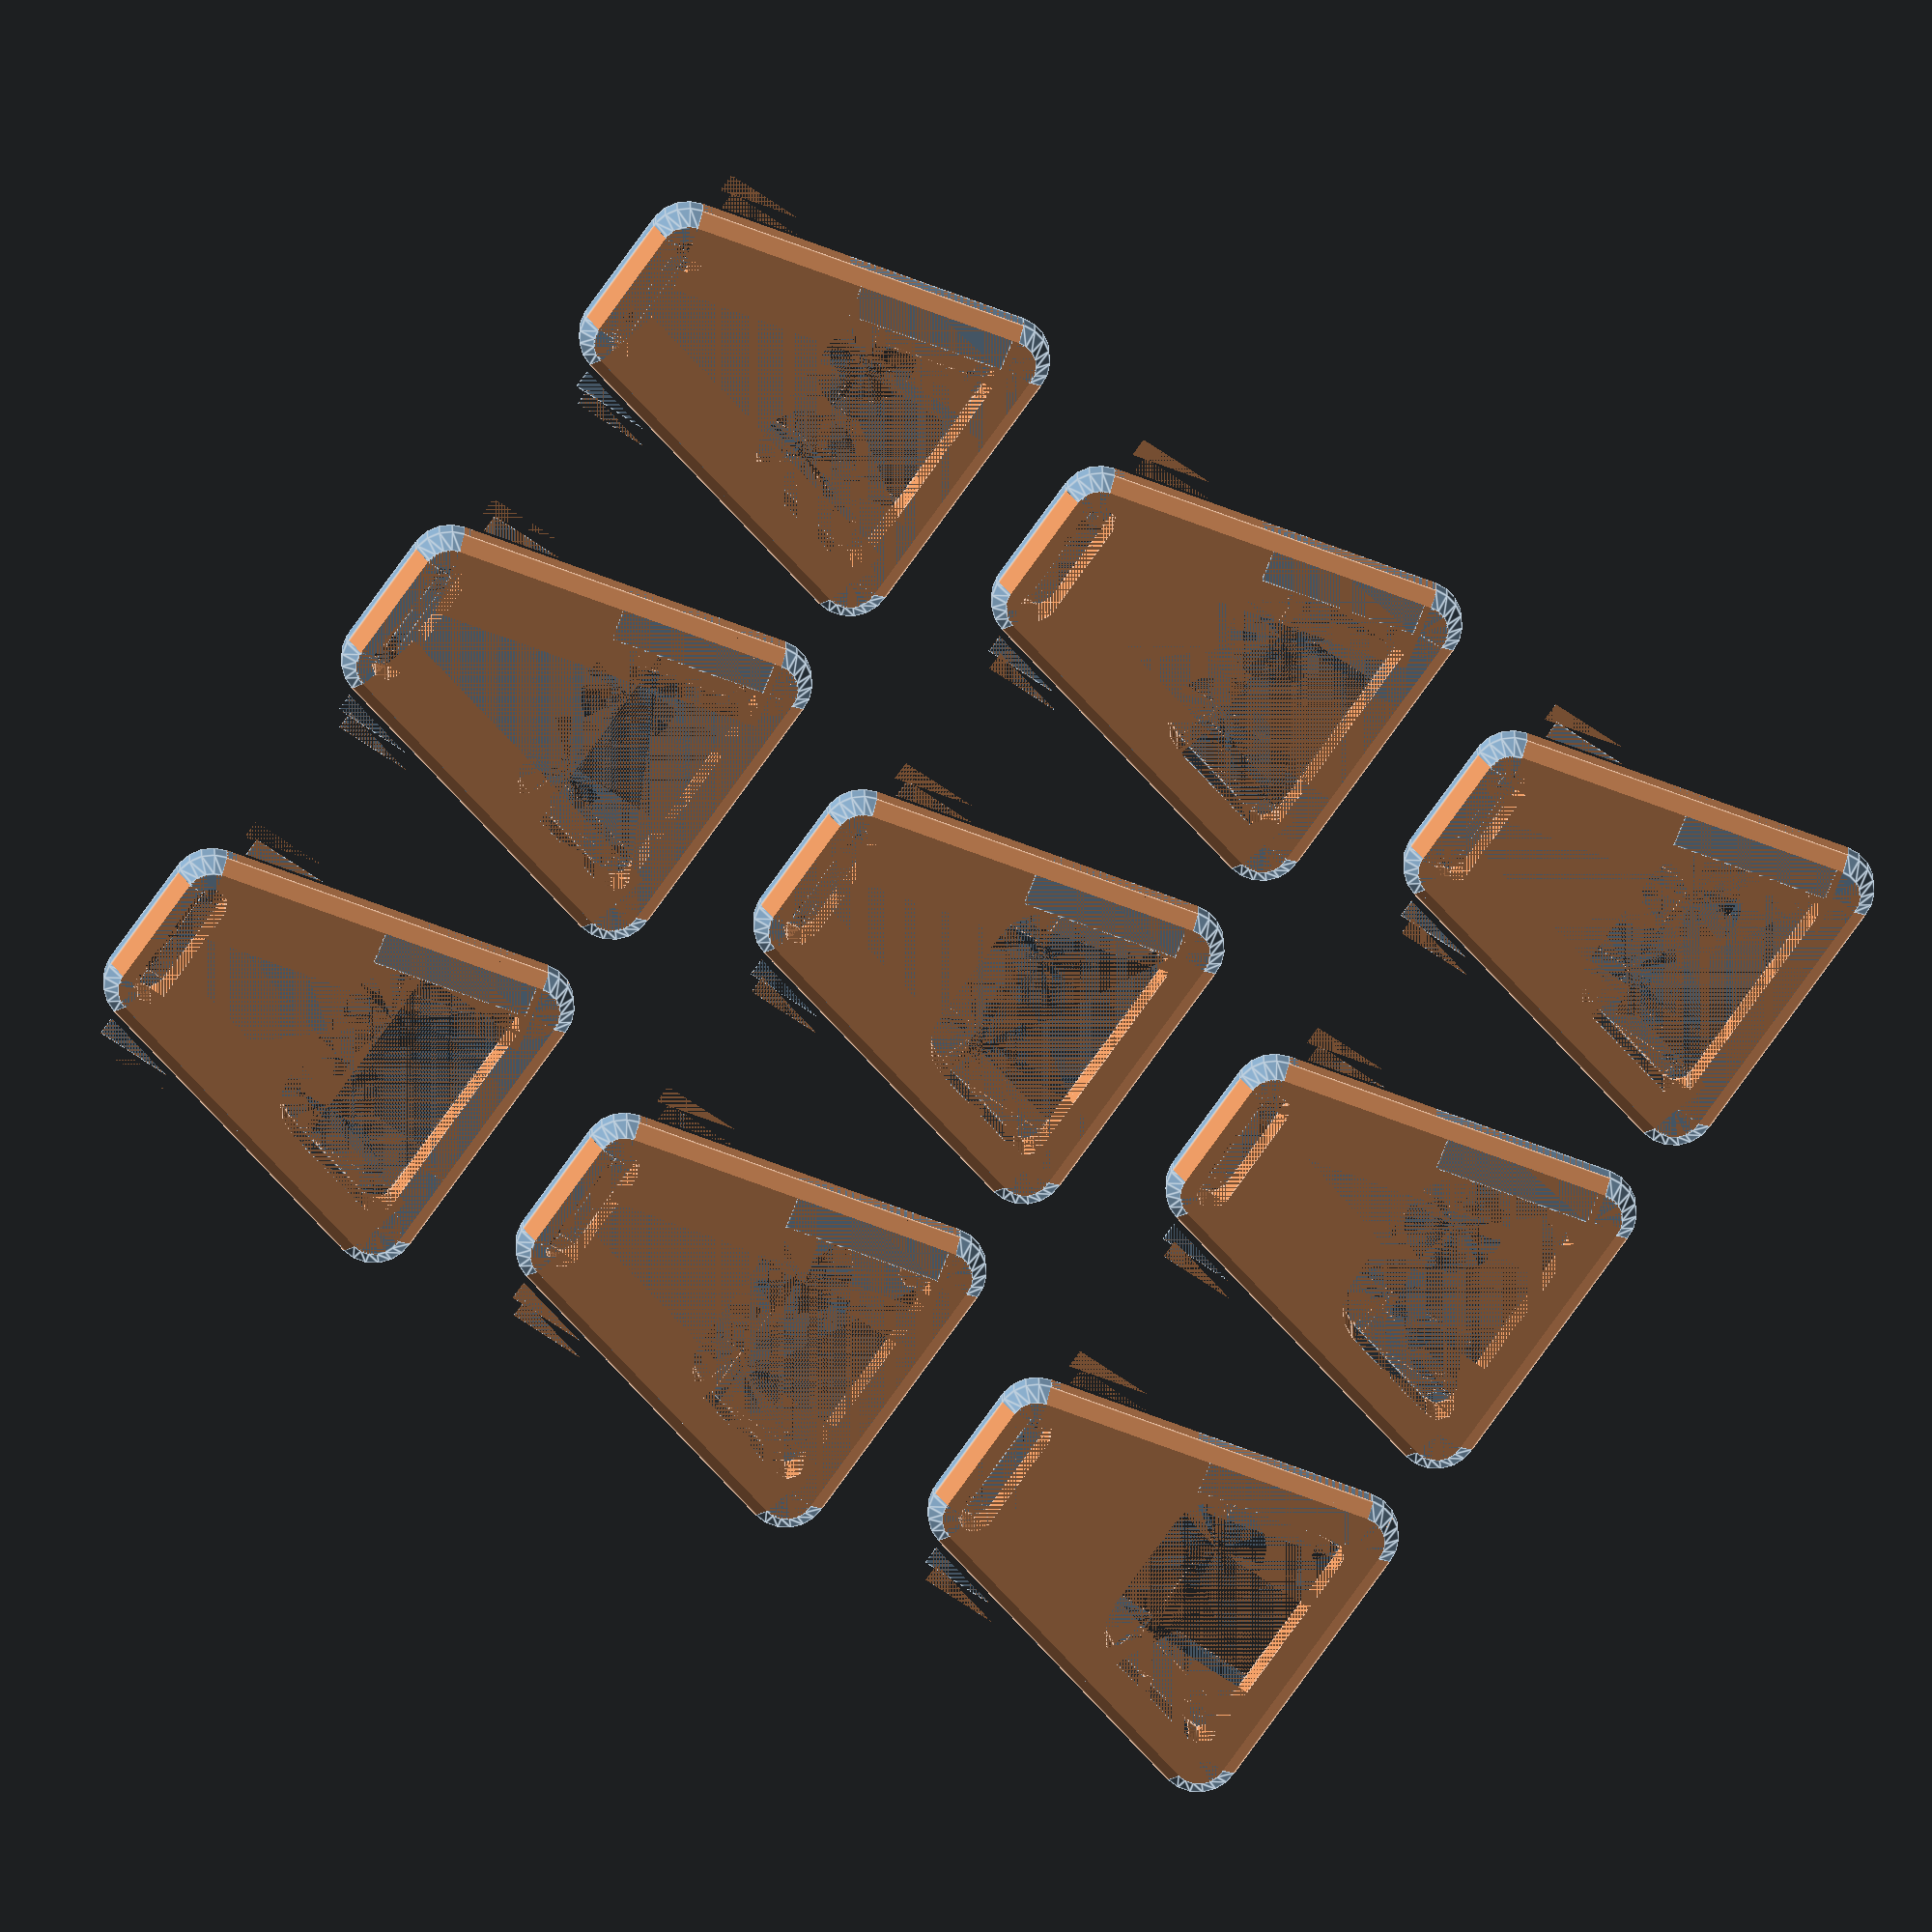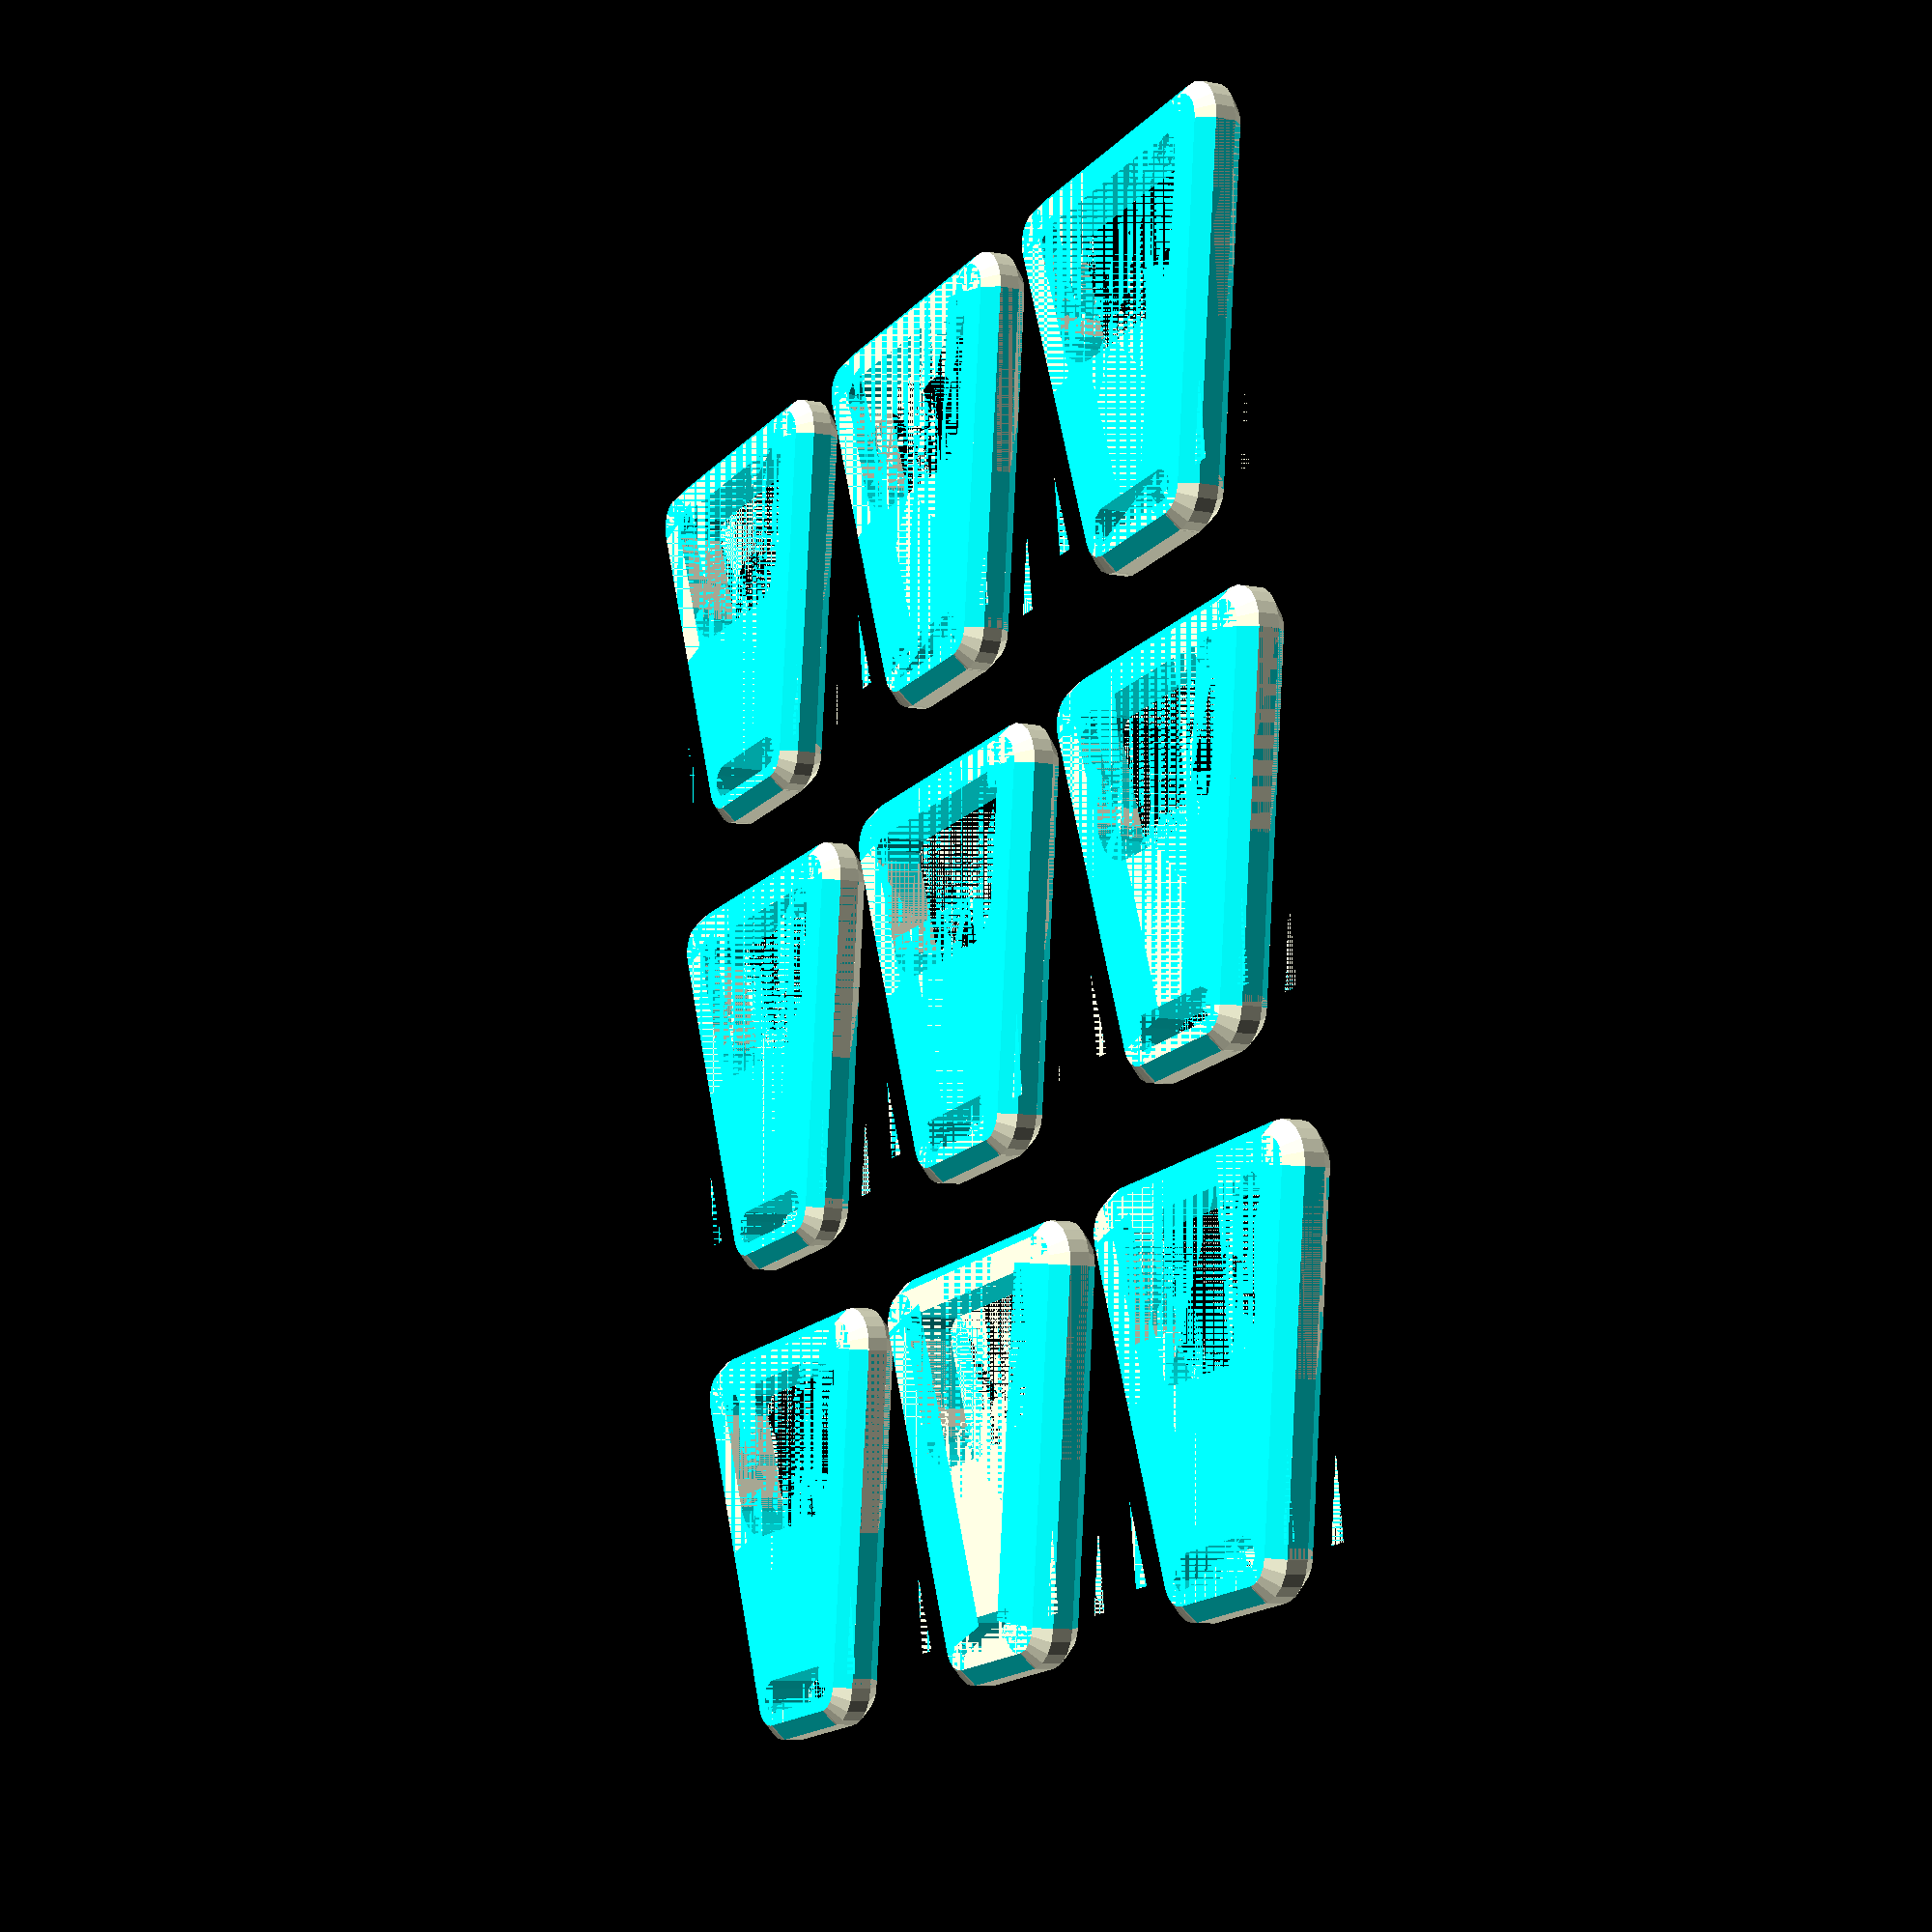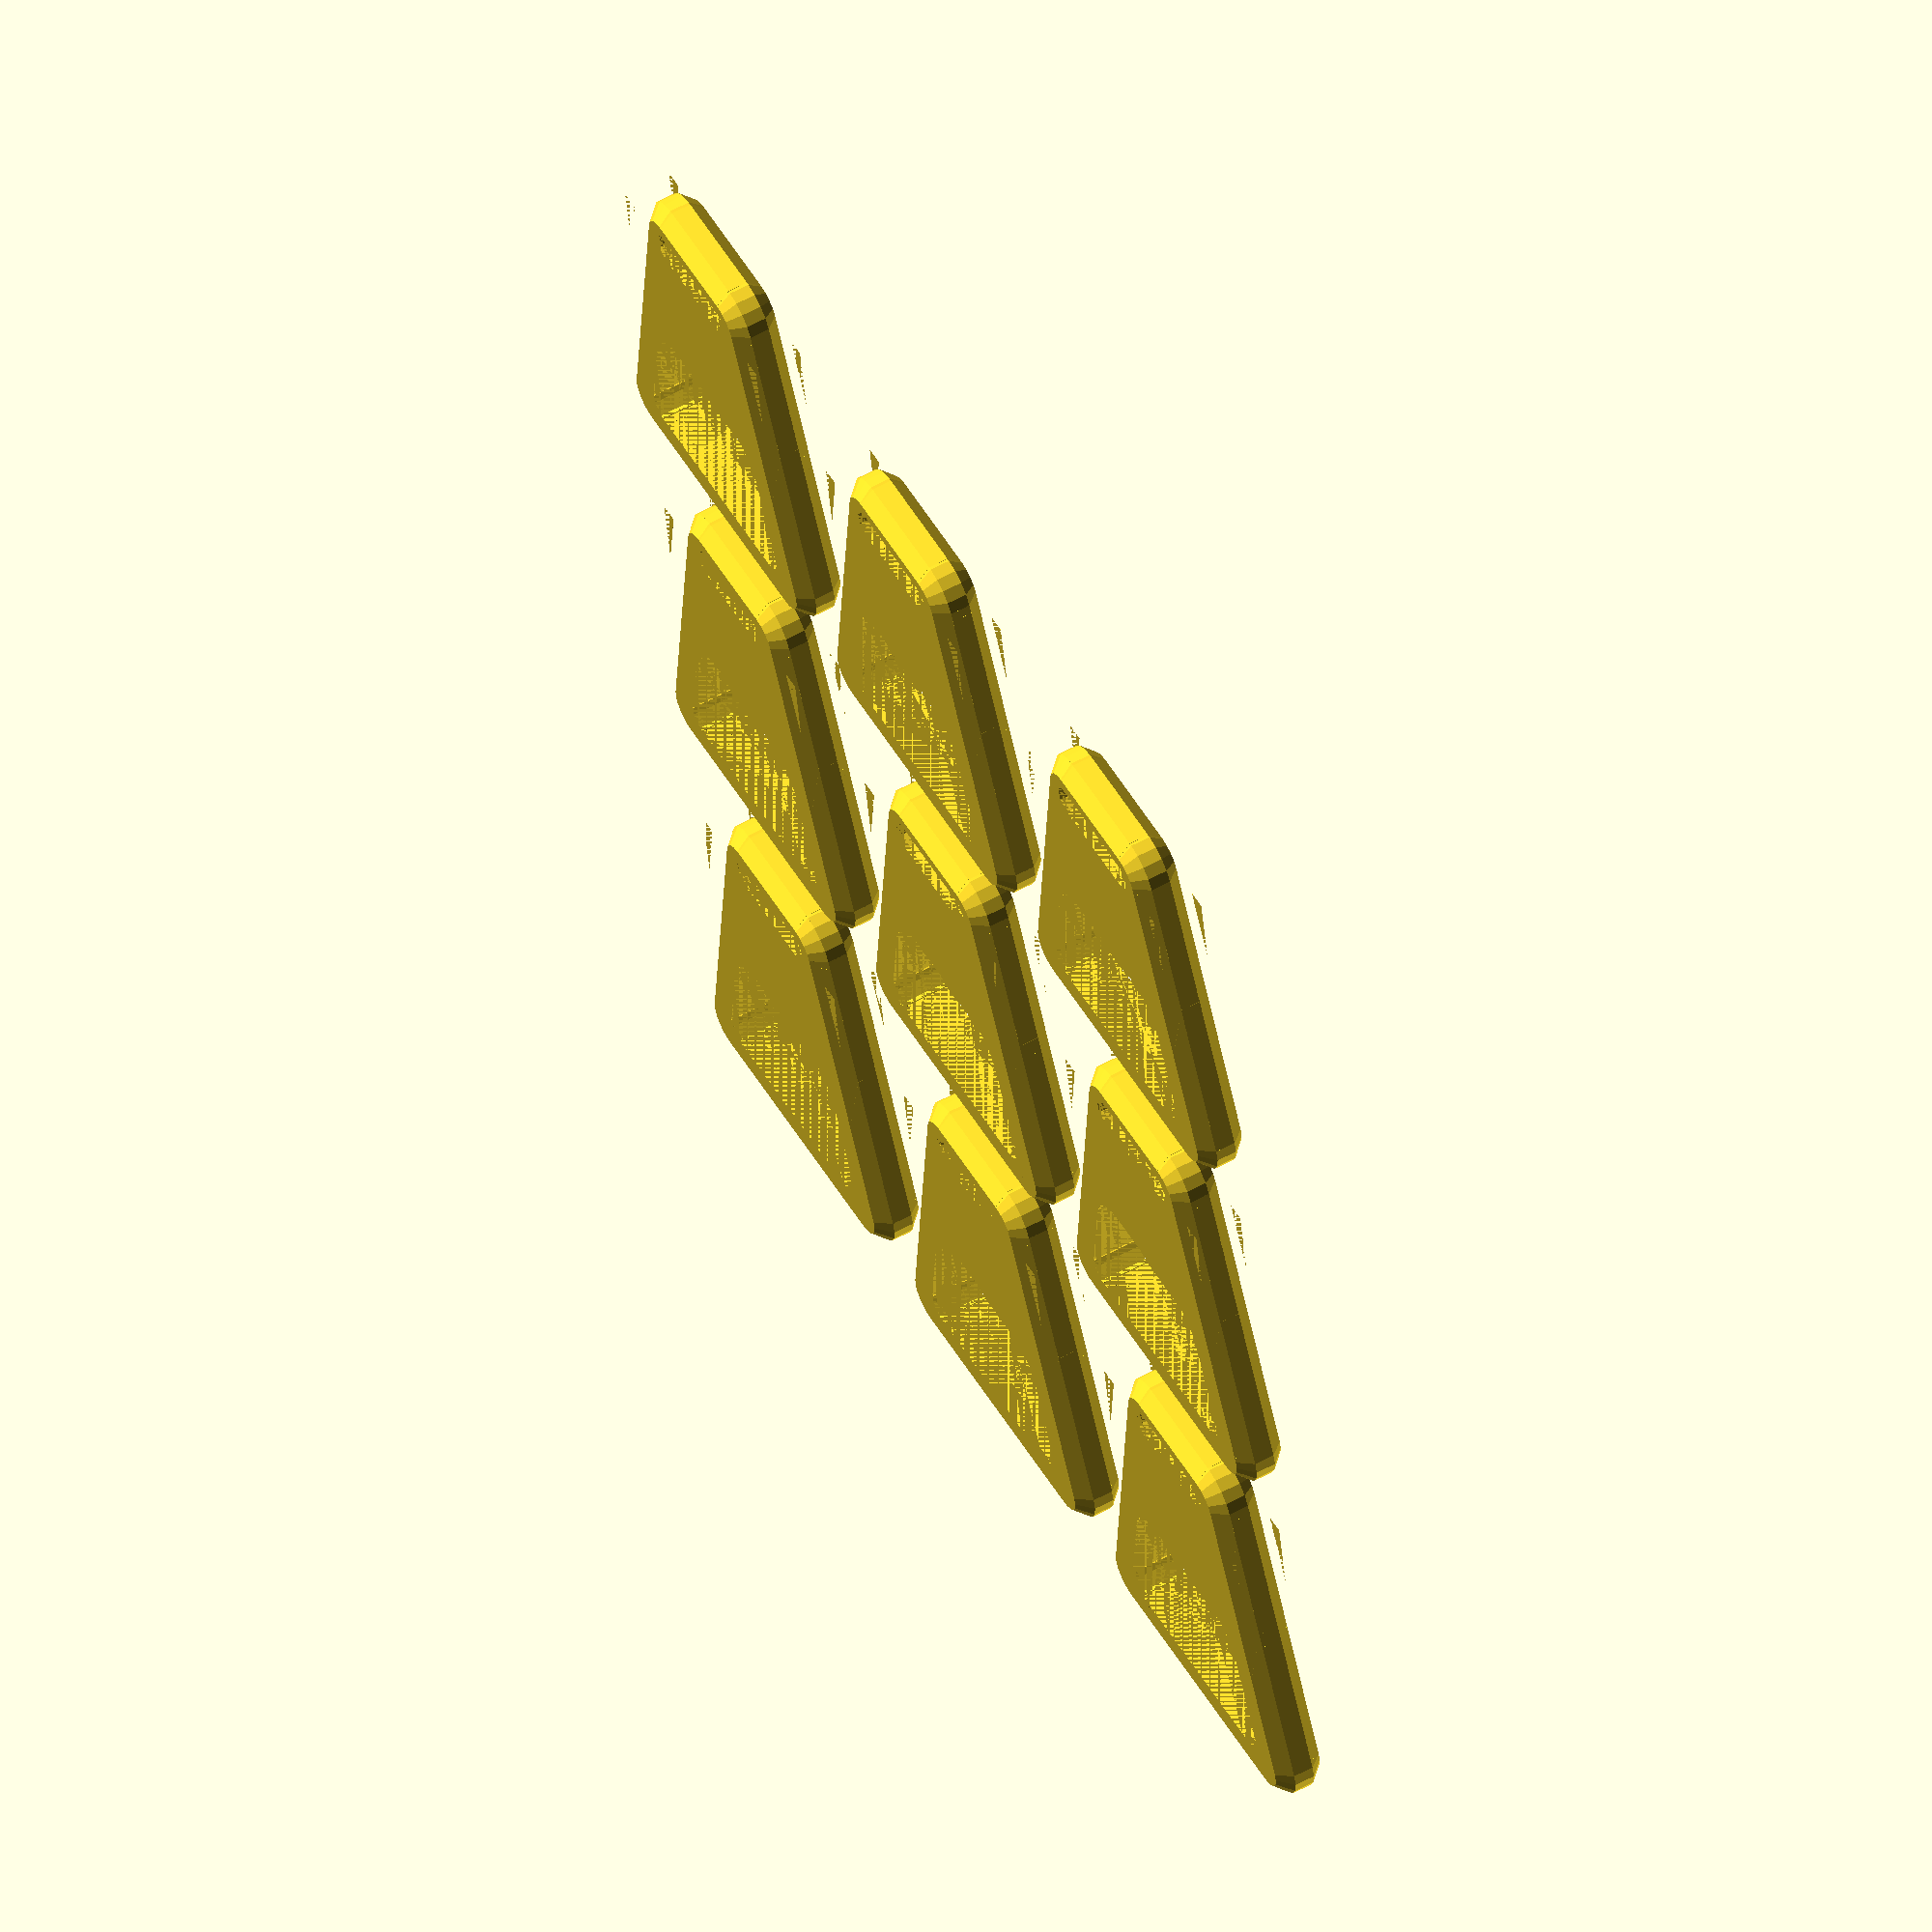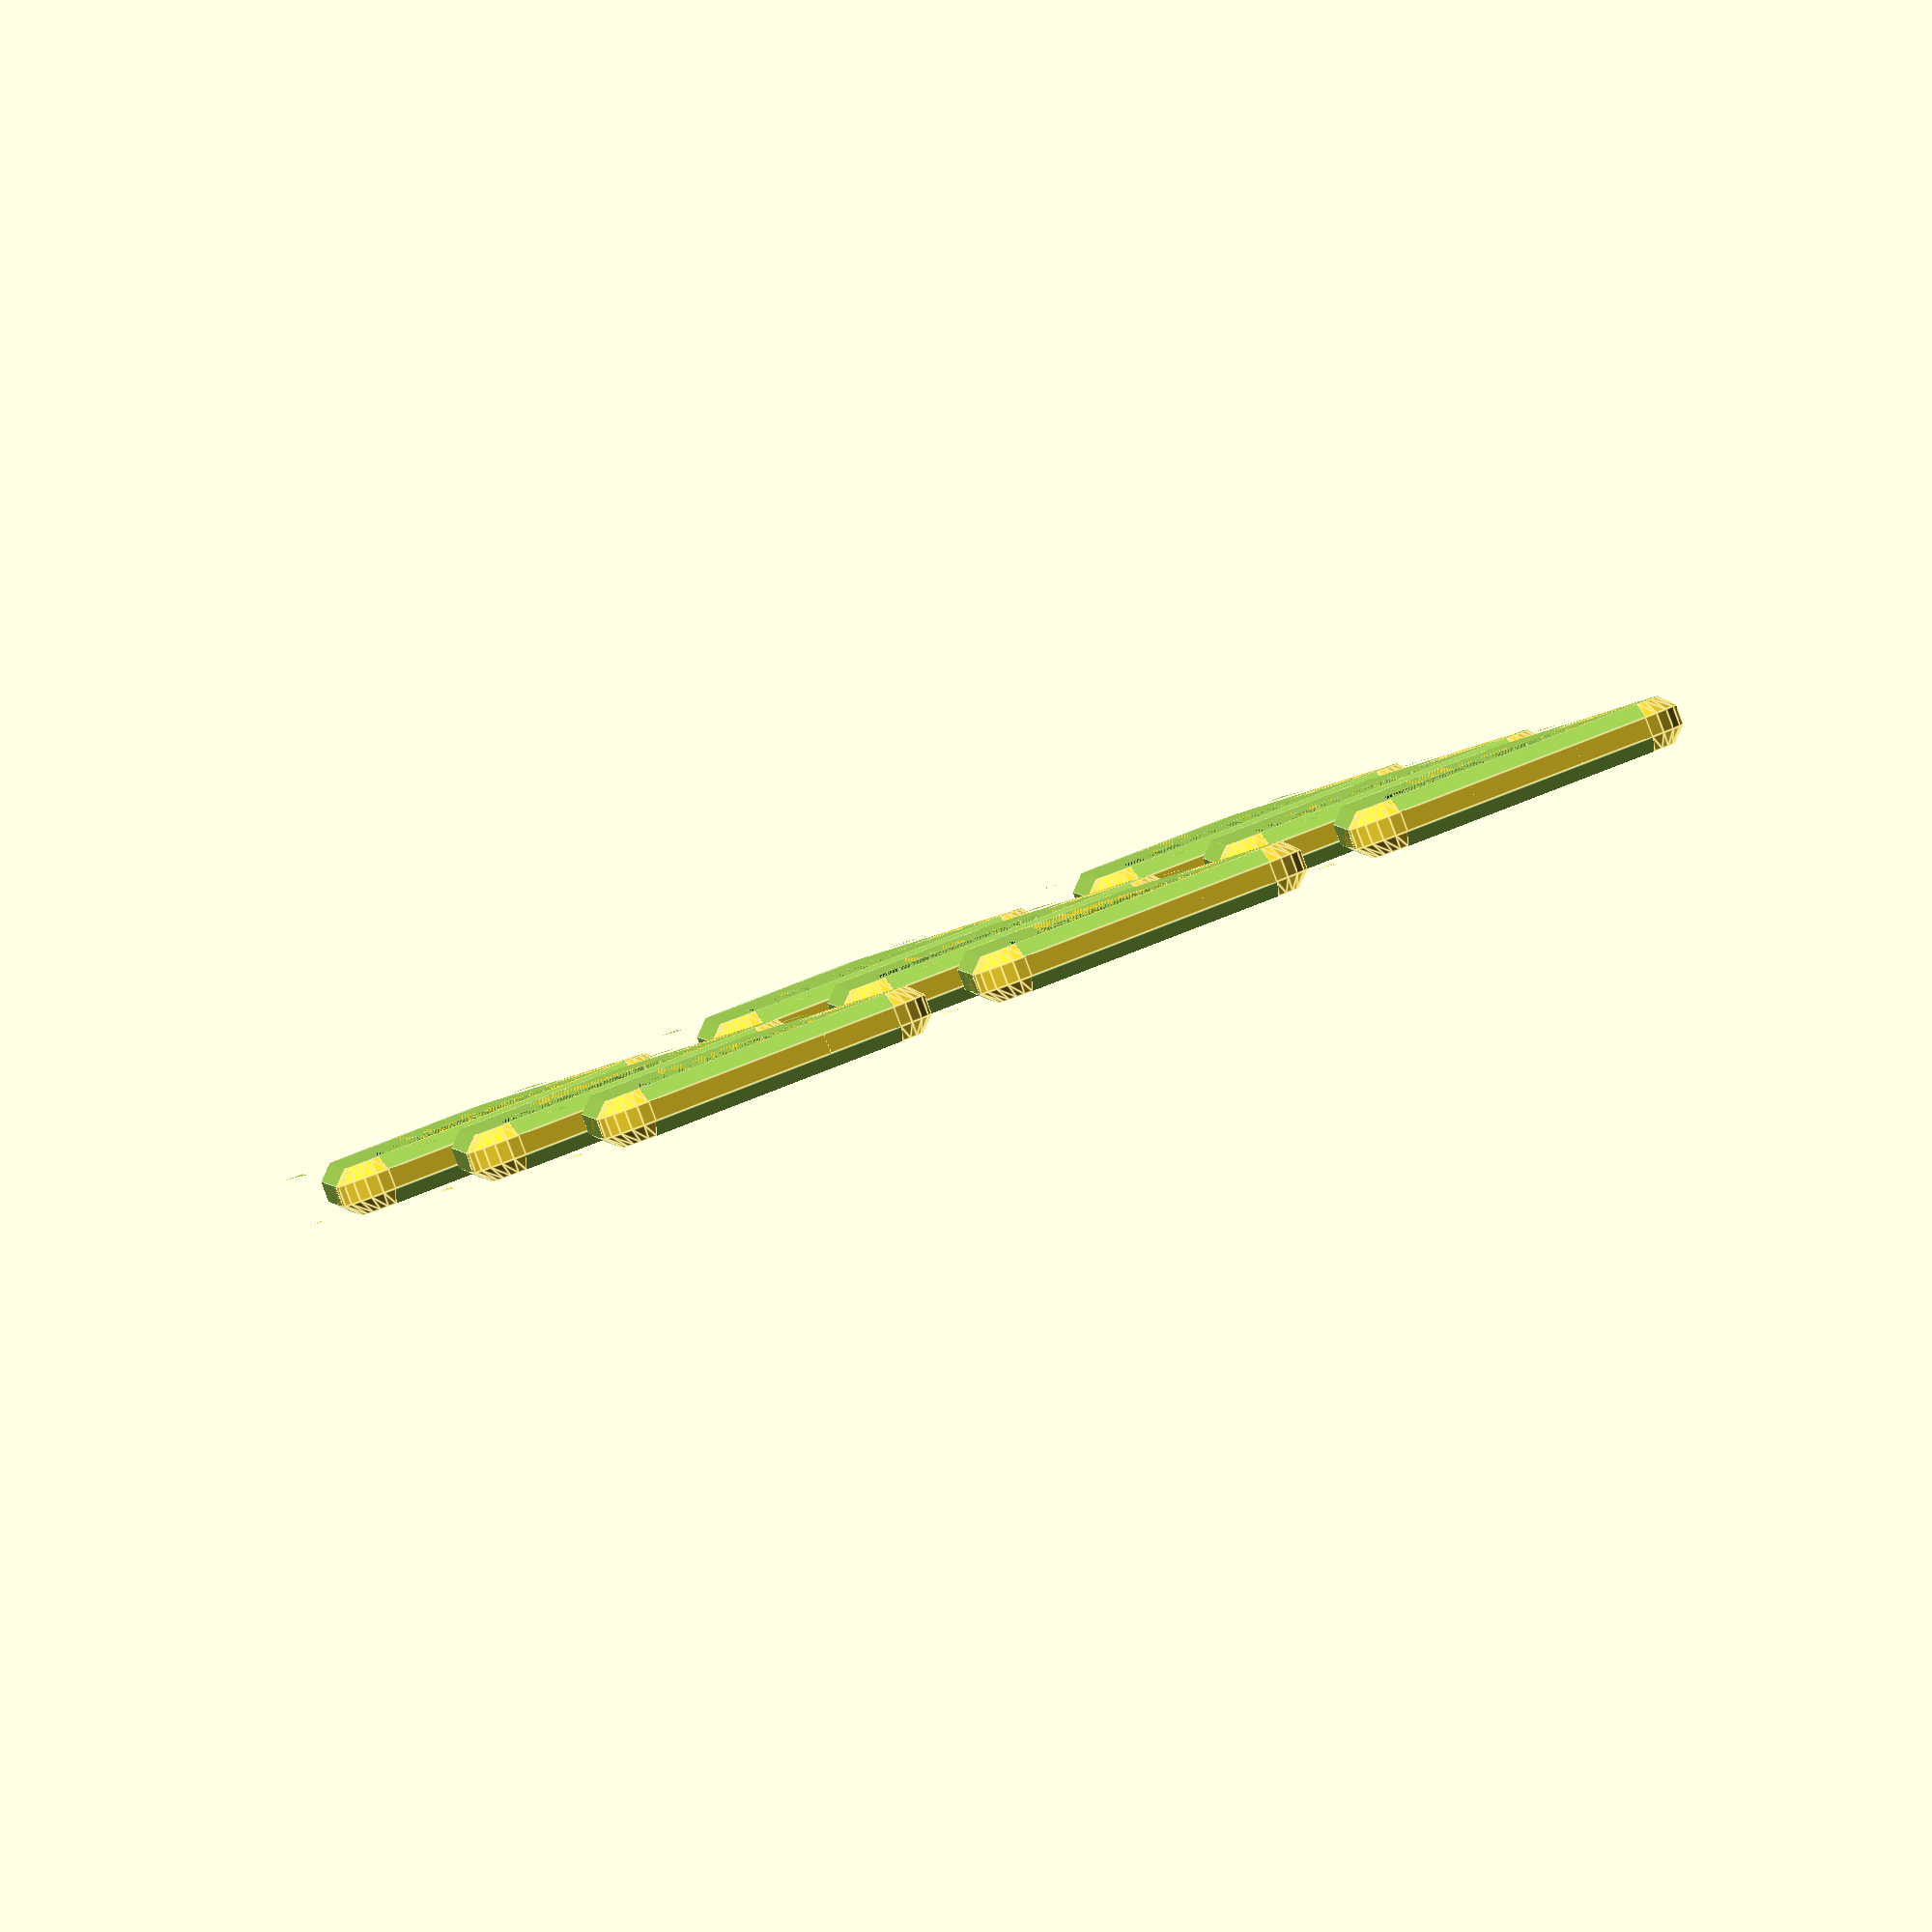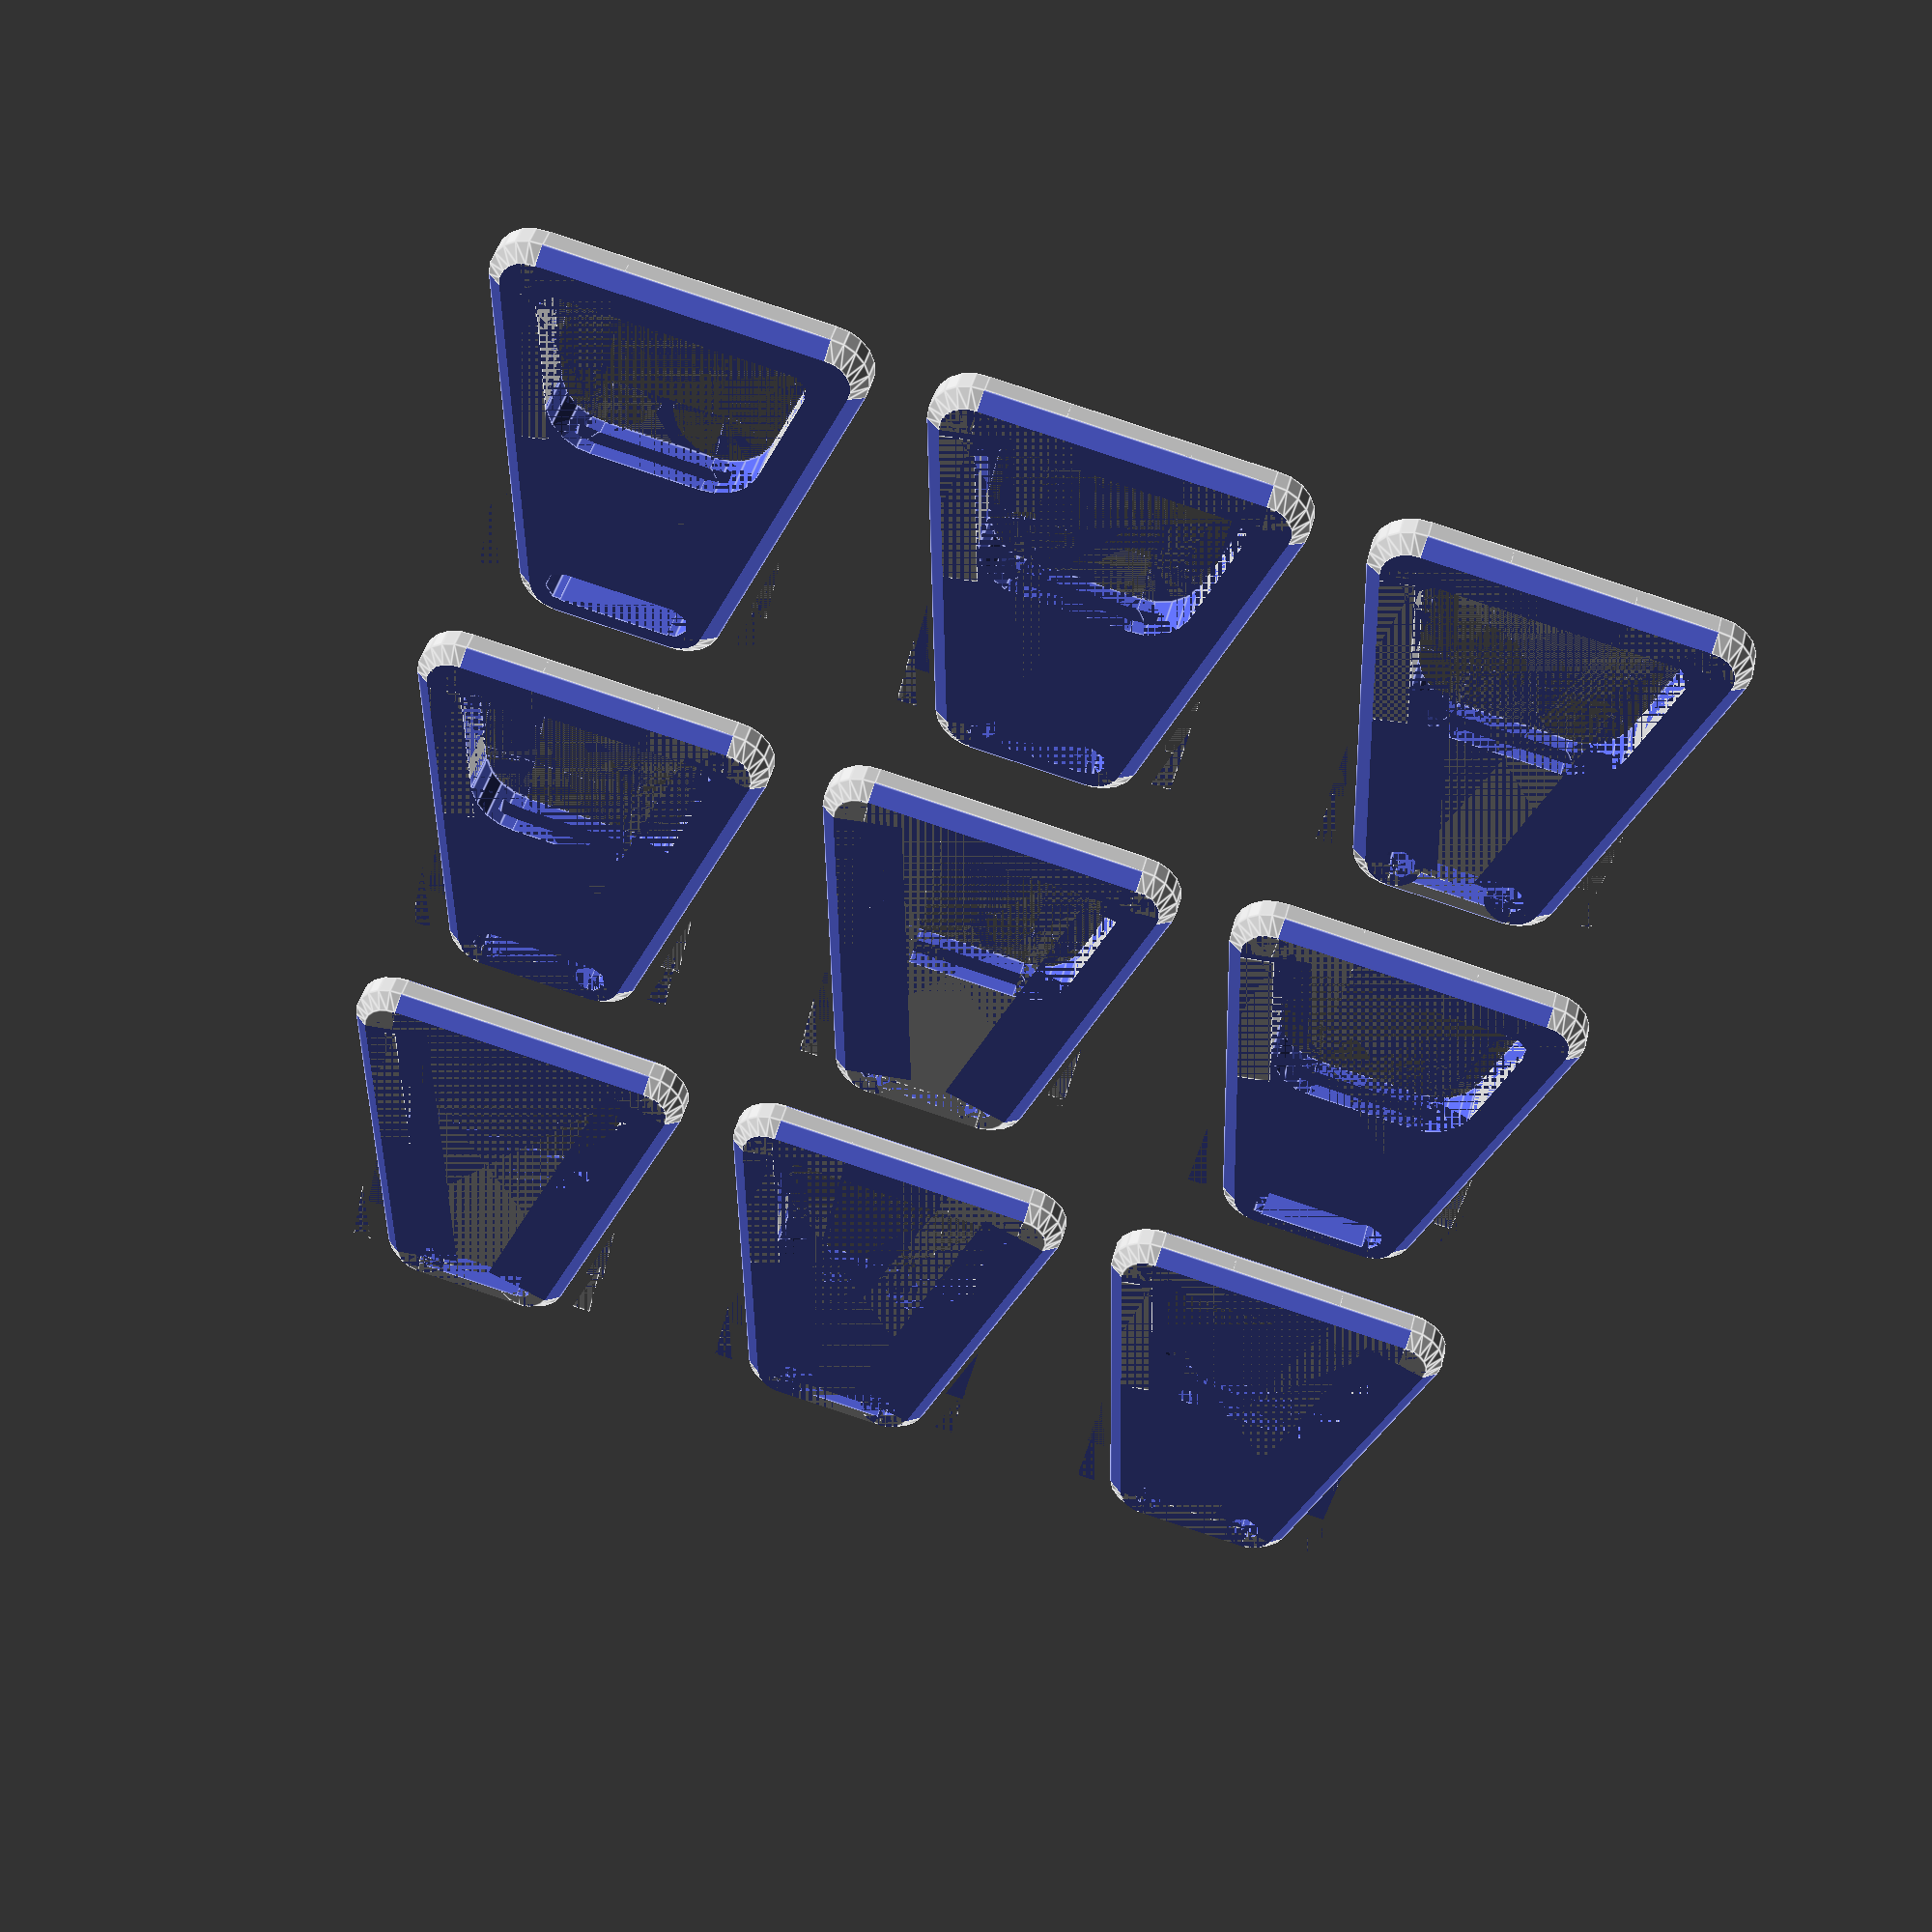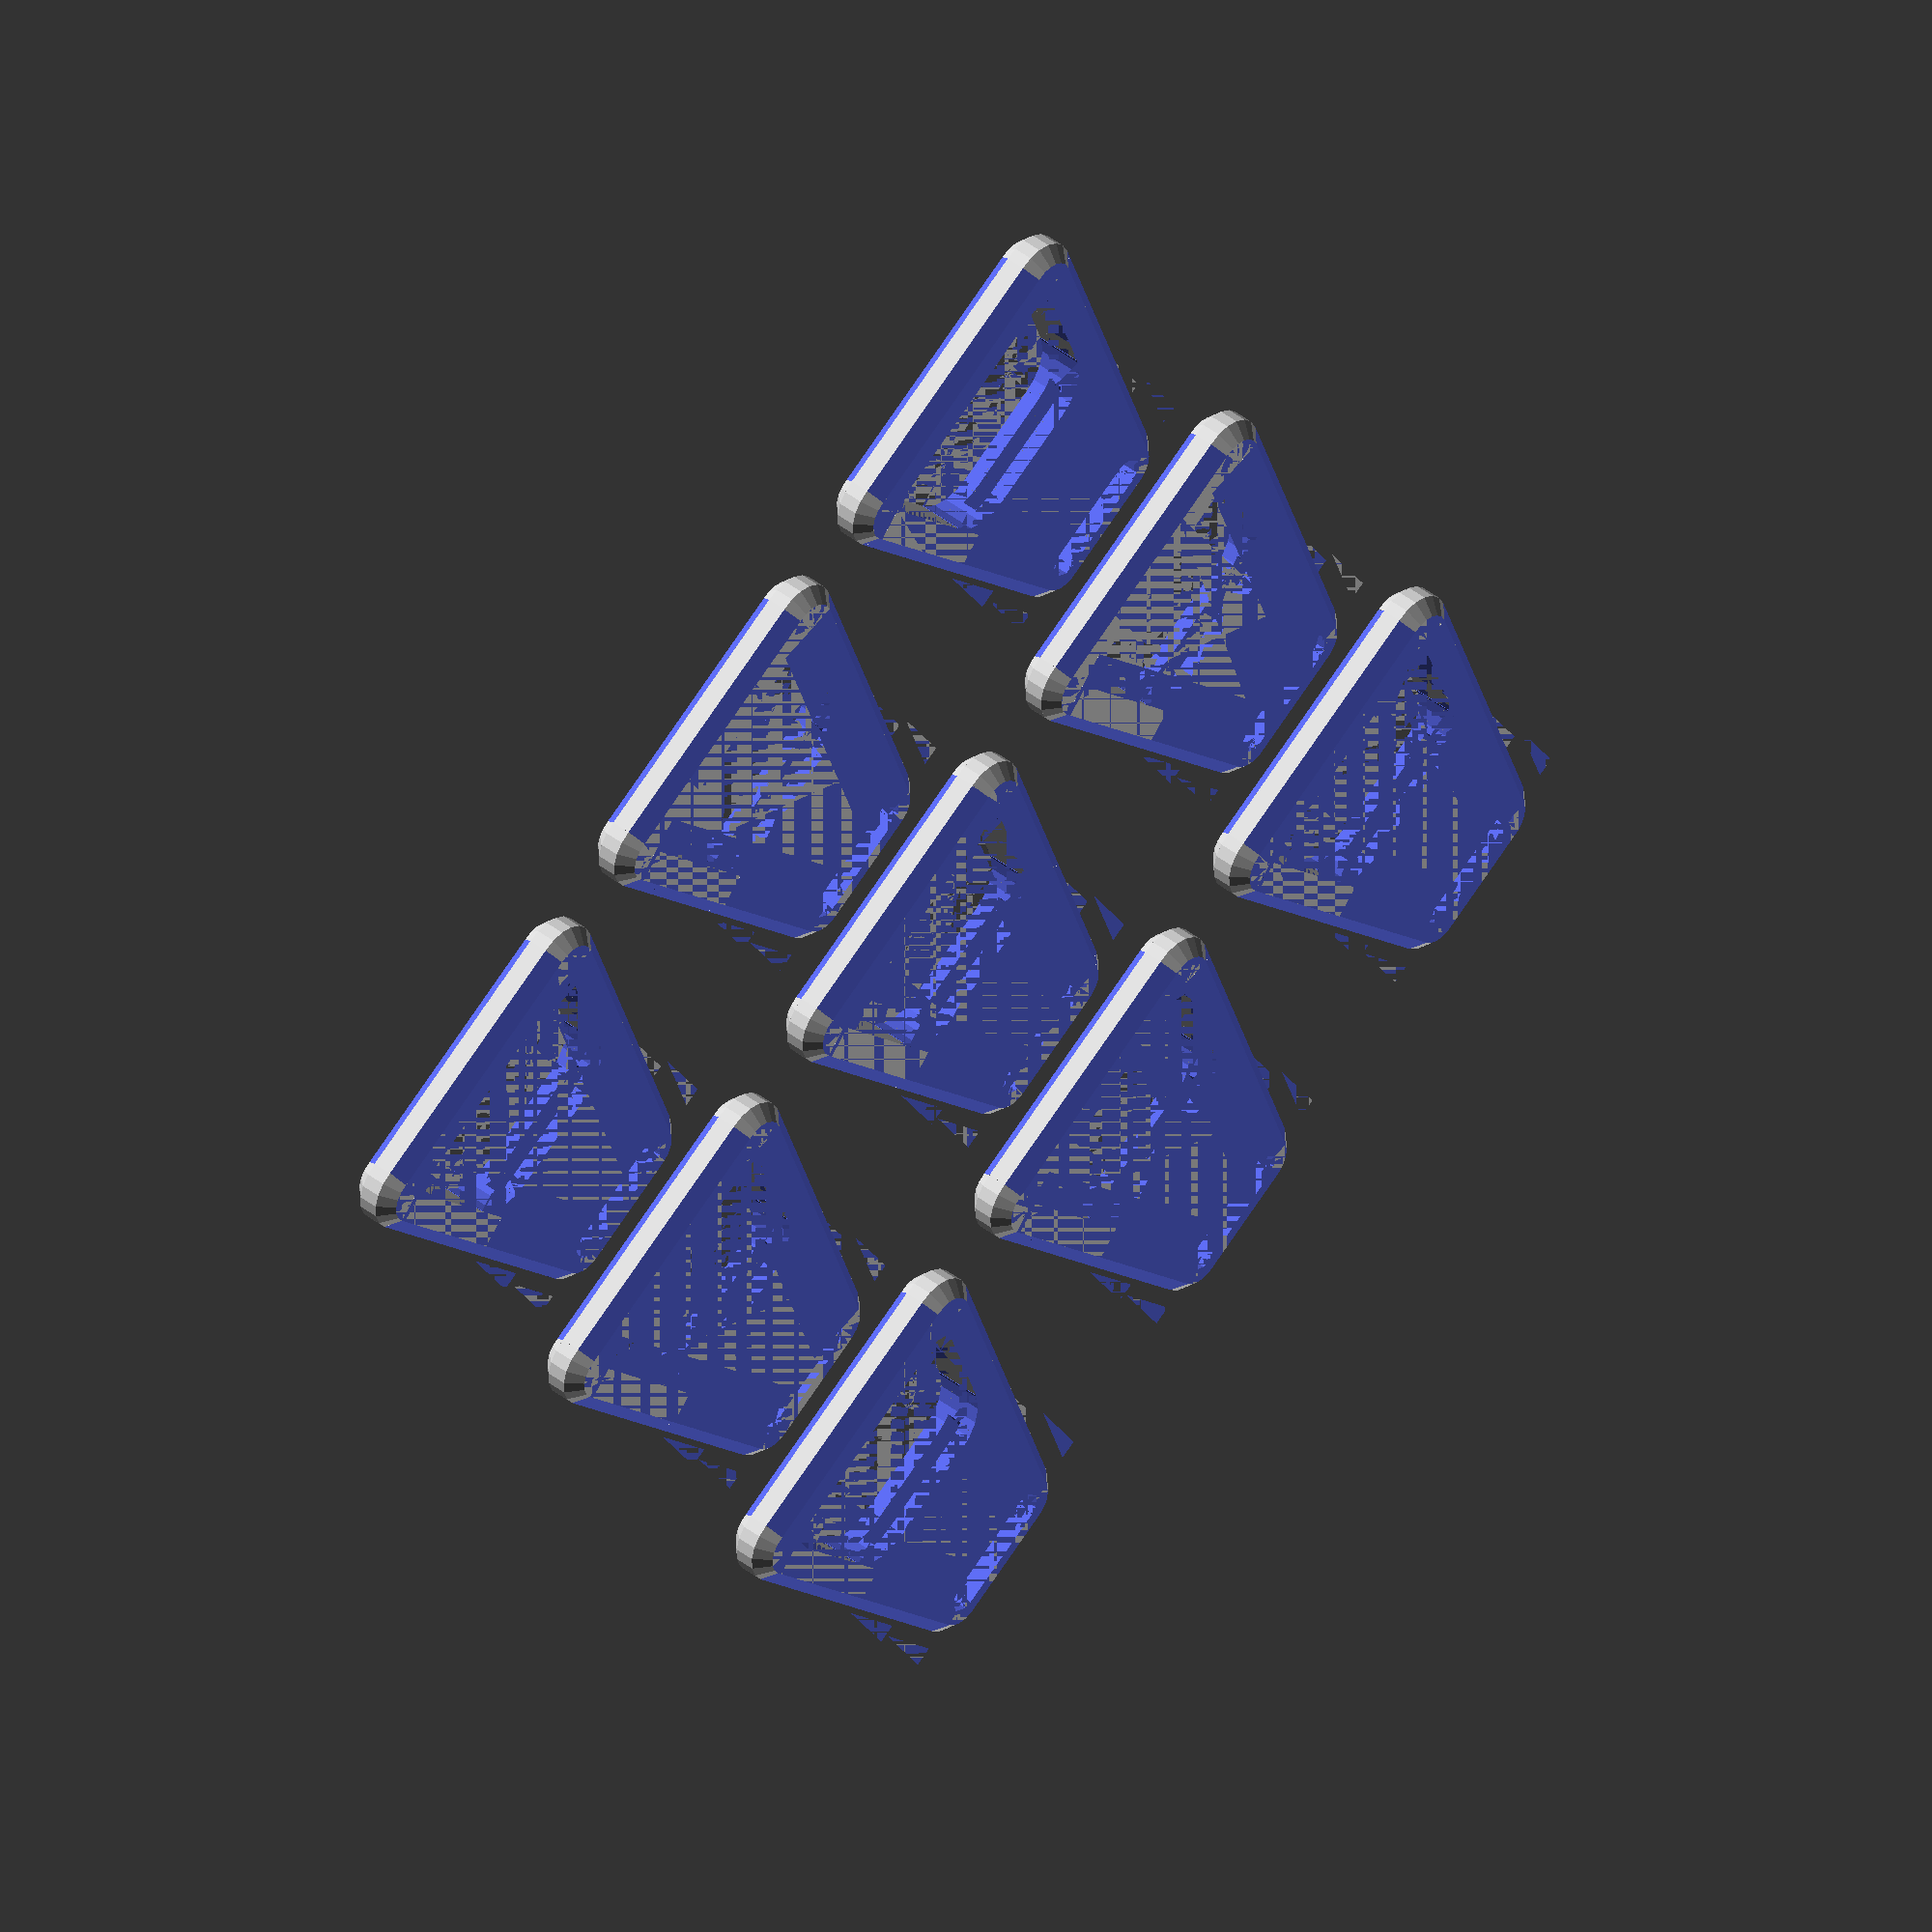
<openscad>
/***************************************************************************************
 * Tapered pocket coin-op by Brett Beauregard (br3ttb)
 *
 * Notes:  
 * -  with the non-tapered pocket coin-op I tested changing all the input variables.  I'm pretty confident in the 
 *    geometry now, so I don't think people will need to adjust very much.  I did test the coin and thickness
 *    variables though, as those may actually be modified.
 *
 * - if you adjust the coin size you may get an error when trying to export the stl.  this is likely due to an 
 *   intersection between the coin hole and the key ring slot.  you can either adjust the slot dimensions or
 *   the coin overhang to correct this
 ***************************************************************************************/

//Coin Size and position
coinRadius = 9;
coinThickness = 2;
coinOverhang = 3;

//Thickness / Taper
thickness=6;
inset =1.75;
centerthickness=2.5;

//KeyRingSlot
slotWidth = 17;
slotHeight = 4;
slotInset=3.25;


//set to false if you don't want the makerbot M to appear
UseBadge=false;

//Overall Opener Configuration 
base = 22;
length=50;
baseR1=5;
baseR2=5;
angle = 13.5;

//Hole Configuration
holeBaseWidth=22.5;
holeBaseLoc=25.5;
holeLength=19.5;
holeR1=2;
holeR2=6;

for(xxx=[0:2]) for(yyy=[0:2]) {
	rotate([0,0,90])translate([60*xxx,50*yyy,0])opener();
}

//BRSstar(10, .5);

module opener()
{

	if(UseBadge){
		translate([(holeBaseLoc+slotHeight+slotInset)/2,base/2,thickness])	{
		rotate([0,0,-90])BRSstar((holeBaseLoc-slotHeight-slotInset)/2-1.25,0.5);
		difference()	{
			cylinder(r=(holeBaseLoc-slotHeight-slotInset)*0.4, h=0.5);
			cylinder(r=(holeBaseLoc-slotHeight-slotInset)*0.4-1, h=0.5);
			}
		} 
	}
	
	difference()	{
		roundedInsetTrapezoid(length=length, r1=baseR1, r2=baseR2,mainthick=thickness,
					        baseW=base, angle=angle, inset=inset, centerthick=centerthickness);
		
		translate([holeBaseLoc,(base-holeBaseWidth)/2,0]) 
			roundedTrapezoid(thick=thickness, baseW=holeBaseWidth, angle=angle, length=holeLength, r1=holeR1, r2=holeR2);
		translate([slotHeight/2+slotInset,(base-slotWidth+slotHeight)/2,0])cylinder(r=slotHeight/2, h=thickness);
		translate([slotHeight/2+slotInset,(base+slotWidth-slotHeight)/2,0])cylinder(r=slotHeight/2, h=thickness);
		translate([slotInset,(base-slotWidth+slotHeight)/2,0])cube([slotHeight,slotWidth-slotHeight,thickness]);
		
		translate([holeBaseLoc-coinRadius+coinOverhang,base/2,(thickness-coinThickness)/2])
		{
			translate([0,-coinRadius,0])cube([coinRadius,2*coinRadius,coinThickness]);
			cylinder(r=coinRadius,h=coinThickness);
		}
	} 
}




module roundedTrapezoid(thick=5, length=19.5, r1=2, r2=9.5, angle=13.5, baseW=23)
{
	x1 = length*sin(angle);
	difference()
	{
	trapezoidSolid(thick = thick, length = length, r1=r1, r2=r2, angle = angle, baseW=baseW);
		translate([length,-1*x1,0])cube([2*r2-length,baseW+2*x1,thick]);
		rotate([0,0,-1*angle])translate([0,-1*(r1+r2),0])cube([length,r1+r2, thick]);
		translate([0,baseW,0]) rotate([0,0,angle])cube([ length,r1+r2, thick]);
	}
}


module trapezoidSolid(thick=5, length=19.5, r1=1, r2=9.5, angle=13.5, baseW=23)
{
	r1oSet = length/cos(angle)-r1*tan((90+angle)/2);// -r1-r1*tan(angle);//-r1/cos(angle);
	sideoSet = r2*tan((90-angle)/2);// r2*(1- tan(angle));
	sidelen = r1oSet-sideoSet;
	bottomoSet = (length*sin(angle))-r1*tan((90+angle)/2);
	
	rotate([0,0,-1*angle])
	{
		translate([r1oSet,r1,0])cylinder(h=thick, r=r1);
		translate([sideoSet,r2,0])cylinder(h=thick,r=r2);
		translate([sideoSet,0,0]) cube([sidelen,2*r1,thick]);
	}
	translate([0,baseW,0])rotate([0,0,angle])
	{
		translate([0,-2*r1,0])
		{
			translate([r1oSet,r1,0])cylinder(h=thick, r=r1);
			translate([sideoSet,-r2+2*r1,0])cylinder(h=thick,r=r2);
			translate([sideoSet,0,0]) cube([sidelen,2*r1,thick]);
		}
	}
	translate([0,sideoSet,0])cube([length,baseW-2*sideoSet,thick]);
	translate([r2,-bottomoSet,0])cube([length-r2,baseW+2*bottomoSet,thick]);
}


module MakerbotM(height, thickness) 
{
	radius = height/5.5;
	translate([-1.25*radius,1.5*radius,0])
	{
		difference() {
			cylinder(r=radius,h = thickness, $fn=20);
			translate([0,-1*radius,0])cube([radius,radius,thickness]);
		}
		translate([2.5*radius,0,0])difference() {
			cylinder(r=radius,h = thickness, $fn=20);
			translate([-1*radius,-1*radius,0])cube([radius,radius,thickness]);
		}
		translate([-1*radius,0,0]) {
			translate([0,-3.5*radius,0])cube([radius,3.5*radius,thickness]);
			translate([radius/2,-3.5*radius,0])cylinder(r=radius/2,h=thickness, $fn=20);
		}
		translate([0.75*radius,0,0]) {
			translate([0,-3.5*radius,0])cube([radius,4.5*radius,thickness]);
			translate([radius/2,-3.5*radius,0])cylinder(r=radius/2,h=thickness, $fn=20);
		}
		translate([2.5*radius,0,0]) {
			translate([0,-3.5*radius,0])cube([radius,3.5*radius,thickness]);
			translate([radius/2,-3.5*radius,0])cylinder(r=radius/2,h=thickness, $fn=20);
		}
		cube([2.5*radius,radius,thickness]);
	}
}

module BRSstar(height, thickness) 
{

difference() {
union() {
	translate([
		0,
		-height/6,
		0
	]) {
		rotate([
			0,
			0,
			18+180
		]) {
			cylinder(
				r=height/5,
				h=thickness,
				$fn=5
			);
		}
	}
	cube(center=true, [
		height,
		thickness,
		thickness
	]);
	translate([
		-.5*height+cos(36)*height/2,
		-sin(36)*height/2,
		0
	]) {
		rotate([
			0,
			0,
			-36
		]) {
			cube(center=true, [
				height,
				thickness,
				thickness
			]);
		}
	}
	translate([
		+.5*height-cos(36)*height/2,
		-sin(36)*height/2,
		0
	]) {
		rotate([
			0,
			0,
			36
	]) {
			cube(center=true, [
				height,
				thickness,
				thickness
			]);
		}
	}
	translate([
		-sin(18)*height/2,
		cos(18)*height/2-sin(36)*height,
		0
	]) {
		rotate([
			0,
			0,
			72
	]) {
			cube(center=true, [
				height,
				thickness,
				thickness
			]);
		}
	}
	translate([
		sin(18)*height/2,
		cos(18)*height/2-sin(36)*height,
		0
	]) {
		rotate([
			0,
			0,
			-72
	]) {
			cube(center=true, [
				height,
				thickness,
				thickness
			]);
		}
	}
}
translate([
	0,
	-height/40*8,
	-1
]) {
cylinder(
	r=thickness,
	h=thickness+3,
	$fn=60
);	
}
translate([
	0,
	-height/40*5,
	-1
]) {
cylinder(
	r=thickness,
	h=thickness*6,
	$fn=60
);	
}
translate([
	-thickness*1.25,
	-height/40*10.5,
	-1
]) {
cube([
	thickness,
	height/40*8,
	thickness+2
]);	
}
}
}


module roundedInsetTrapezoid(mainthick=6, length=19.5, r1=2, r2=9.5, angle=13.5, baseW=23, inset =1.75, centerthick=2.5) 
{
	thick = (mainthick-centerthick)/2;
	 topr1=r1-inset;
	topr2=r2-inset;
	x1 = length*sin(angle);
	r1oSet = length/cos(angle)-r1*tan((90+angle)/2);// -r1-r1*tan(angle);//-r1/cos(angle);
	sideoSet = r2*tan((90-angle)/2);// r2*(1- tan(angle));
	sidelen = r1oSet-sideoSet;
	bottomoSet = (length*sin(angle))-r1*tan((90+angle)/2);
	sideangle = atan(inset/thick);
	difference()
	{
		union(){
			translate([0,0,thick+centerthick])roundedInsetSolid(thick=thick, length=length, r1=r1, r2=r2, angle=angle, baseW=baseW, inset =inset);
			translate([0,0,thick])roundedInsetSolid(thick=centerthick, length=length, r1=r1, r2=r2, angle=angle, baseW=baseW, inset =0);
			translate([0,baseW,thick])rotate([180,0,0])
				roundedInsetSolid(thick=thick, length=length, r1=r1, r2=r2, angle=angle, baseW=baseW, inset =inset);
		}
	
		//top angles
		translate([0,0,thick+centerthick])
		{
			translate([0,baseW,0]) rotate([0,0,angle])rotate([sideangle,0,0])cube([ length,r1+r2, thick+r1]);
			rotate([0,0,-1*angle])translate([0,-1*(r1+r2),0])translate([0,(r1+r2),0])
				rotate([-1*sideangle,0,0])translate([0,-1*(r1+r2),0])cube([length,r1+r2, thick+r1]);
			rotate([0,sideangle,0])translate([-2*thick,0,0])cube([2*thick,baseW+2*length*tan(angle),2*thick]);
			translate([length,-1*length*tan(angle),0])rotate([0,-1*sideangle,0])cube([2*thick,baseW+2*length*tan(angle),2*thick]);
		}
		
		//side angles	
		rotate([0,0,-1*angle])translate([0,-1*(r1+r2),0])cube([length,r1+r2, mainthick]);
		translate([0,baseW,0]) rotate([0,0,angle])cube([ length,r1+r2, mainthick]);
		
		
		//bottom angles
		translate([0,baseW,thick])rotate([180,0,0])
		{
			translate([0,baseW,0]) rotate([0,0,angle])rotate([sideangle,0,0])cube([ length,r1+r2, thick+r1]);
			rotate([0,0,-1*angle])translate([0,-1*(r1+r2),0])translate([0,(r1+r2),0])rotate([-1*sideangle,0,0])
				translate([0,-1*(r1+r2),0])cube([length,r1+r2, thick+r1]);
			rotate([0,sideangle,0])translate([-2*thick,0,0])cube([2*thick,baseW+2*length*tan(angle),2*thick]);
			translate([length,-1*length*tan(angle),0])rotate([0,-1*sideangle,0])cube([2*thick,baseW+2*length*tan(angle),2*thick]);
		}

		//top bottom
		translate([0,-1*length*tan(angle),mainthick])cube([length,baseW+2*length*tan(angle),2*mainthick]);
		translate([0,-1*length*tan(angle),-2*mainthick])cube([length,baseW+2*length*tan(angle),2*mainthick]);
	}

}

module roundedInsetSolid(thick=2, length=19.5, r1=2, r2=9.5, angle=13.5, baseW=23, inset =1) 
{
	 topr1=r1-inset;
	topr2=r2-inset;
	x1 = length*sin(angle);
	r1oSet = length/cos(angle)-r1*tan((90+angle)/2);// -r1-r1*tan(angle);//-r1/cos(angle);
	sideoSet = r2*tan((90-angle)/2);// r2*(1- tan(angle));
	sidelen = r1oSet-sideoSet;
	bottomoSet = (length*sin(angle))-r1*tan((90+angle)/2);
	sideangle = atan(inset/thick);
	rotate([0,0,-1*angle])
	{
		translate([r1oSet,r1,0])cylinder(h=thick, r1=r1, r2=topr1,$fn=20);
		translate([sideoSet,r2,0])cylinder(h=thick,r1=r2, r2=topr2,$fn=20);
		translate([sideoSet,0,0])rotate([-1*sideangle,0,0]) cube([sidelen,2*r1,thick+r1]);
	}
	translate([0,baseW,0])rotate([0,0,angle])
	{
		translate([0,-2*r1,0])
		{
			translate([r1oSet,r1,0])cylinder(h=thick, r1=r1, r2=topr1,$fn=20);
			translate([sideoSet,-r2+2*r1,0])cylinder(h=thick,r1=r2, r2=topr2,$fn=20);
			translate([sideoSet,0,0])translate([0,2*r1,0])rotate([sideangle,0,0])translate([0,-2*r1,0]) cube([sidelen,2*r1,thick+r1]);
		}
	}
	translate([0,sideoSet,0])cube([length,baseW-2*sideoSet,thick]);
	translate([r2,-bottomoSet,0])cube([length-r2,baseW+2*bottomoSet,thick]);
}


</openscad>
<views>
elev=159.5 azim=304.7 roll=181.1 proj=o view=edges
elev=188.4 azim=172.3 roll=118.6 proj=p view=wireframe
elev=300.6 azim=189.2 roll=240.9 proj=o view=solid
elev=88.2 azim=163.9 roll=20.6 proj=o view=edges
elev=316.6 azim=12.4 roll=13.7 proj=p view=edges
elev=137.9 azim=146.7 roll=226.9 proj=o view=solid
</views>
